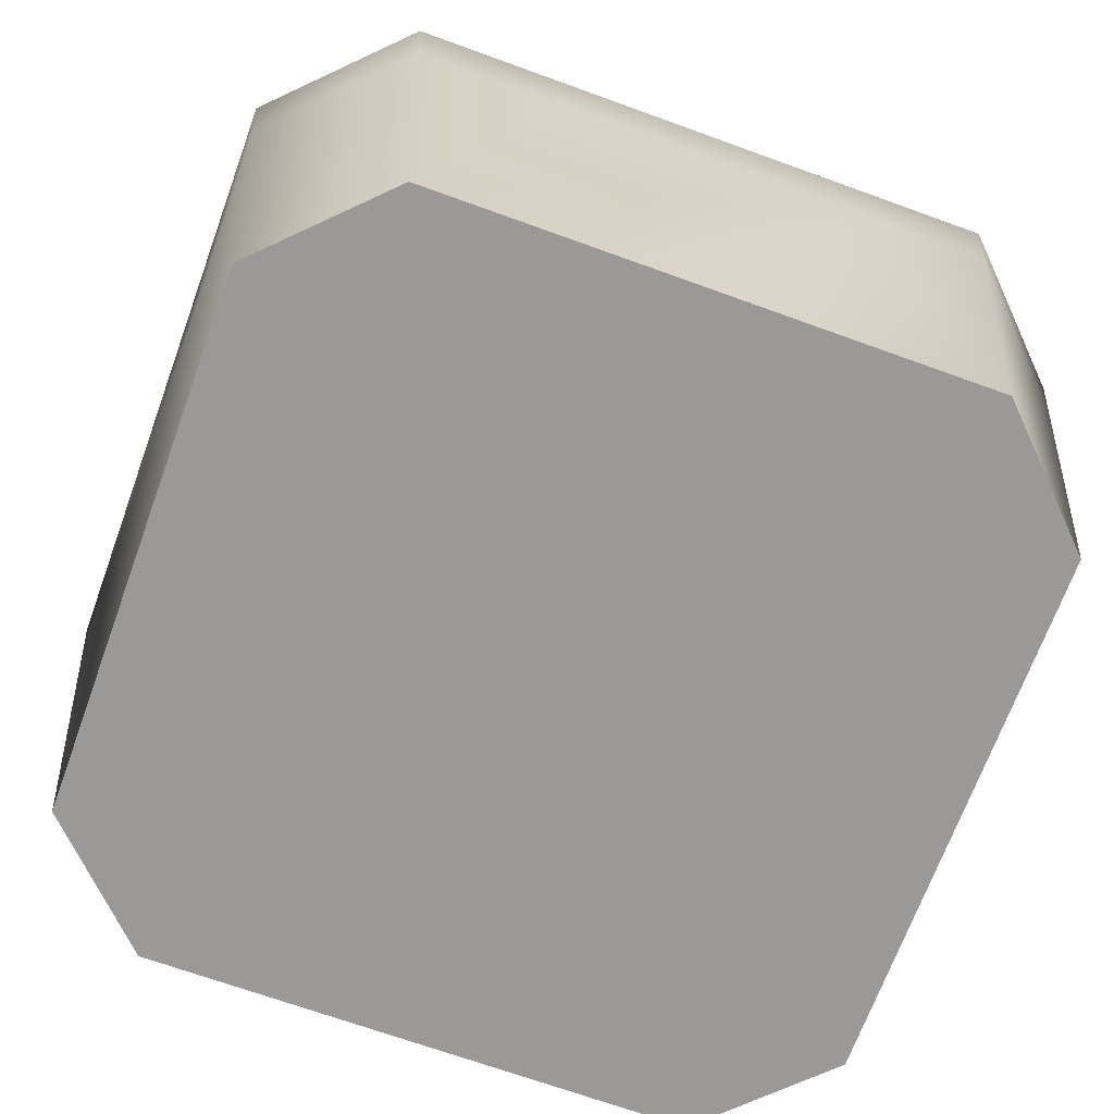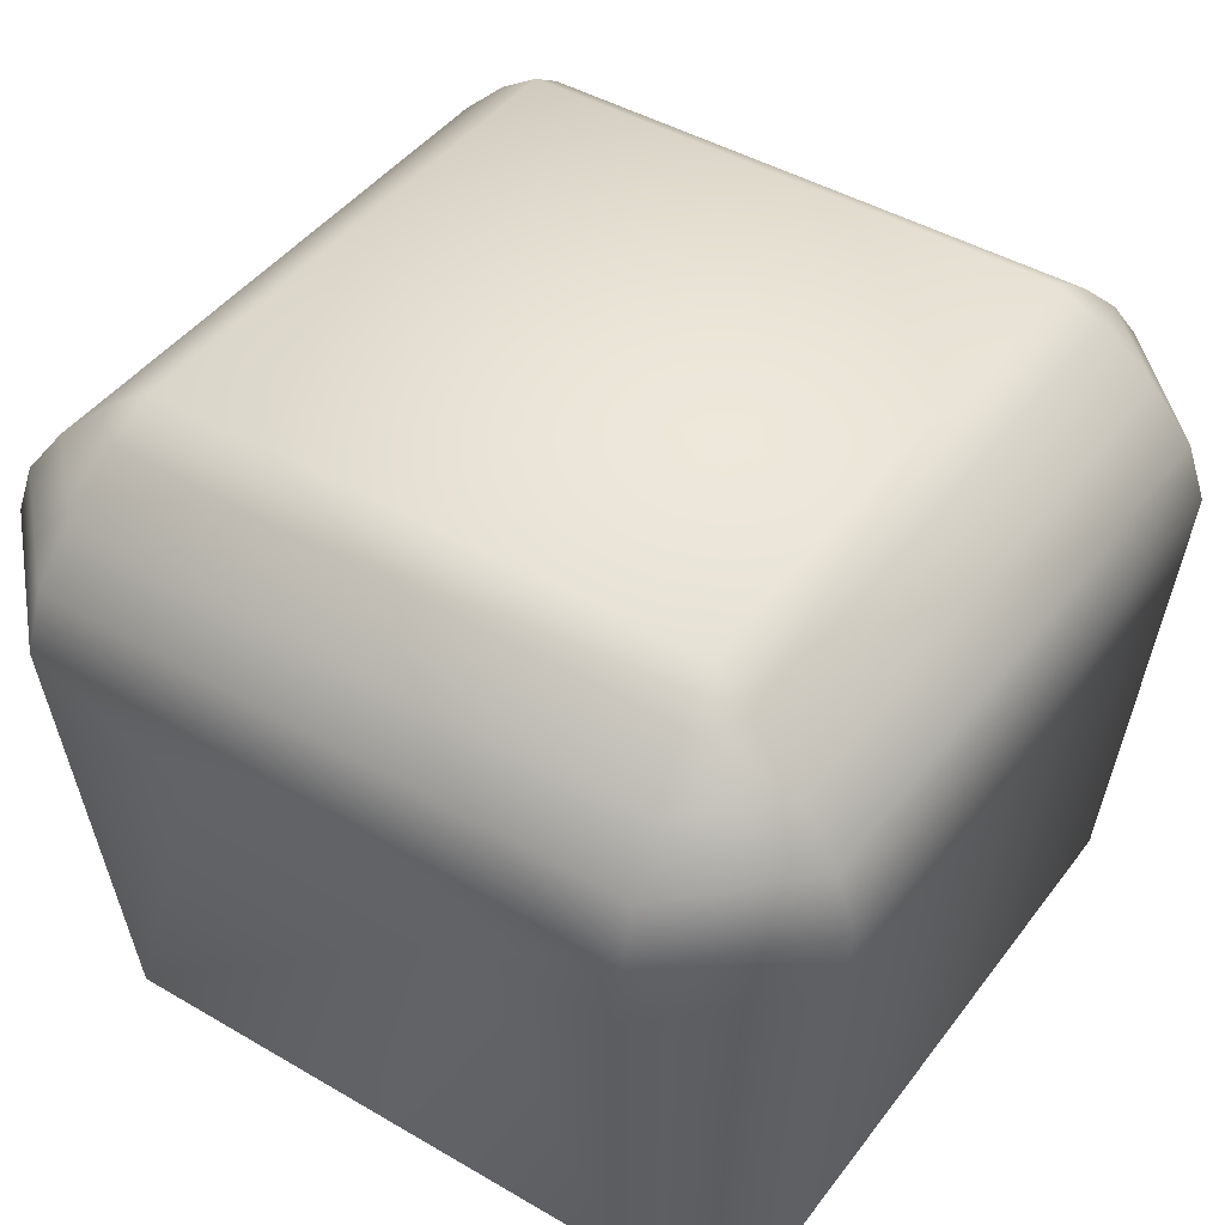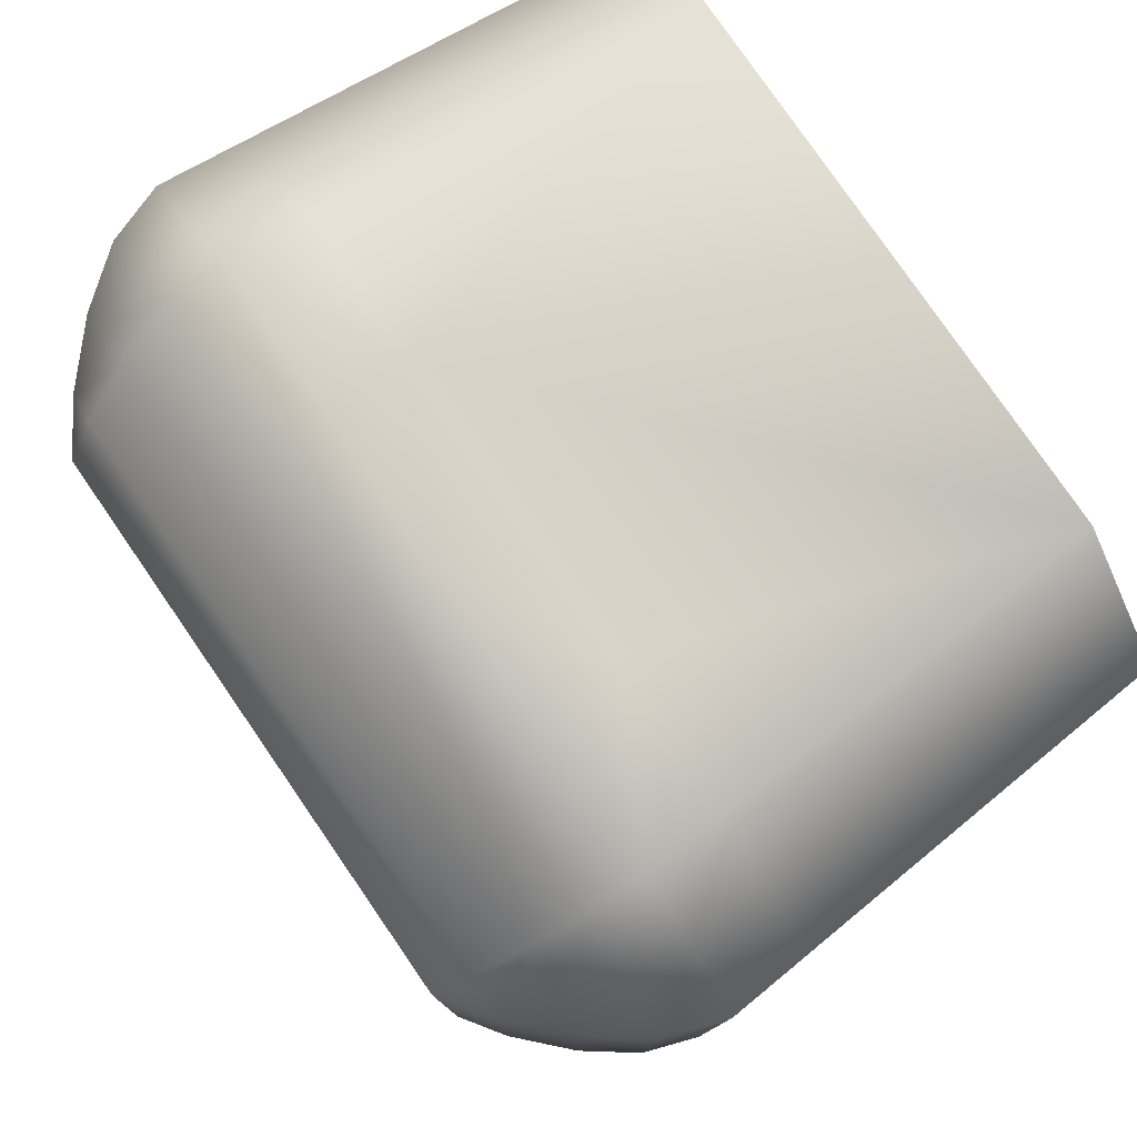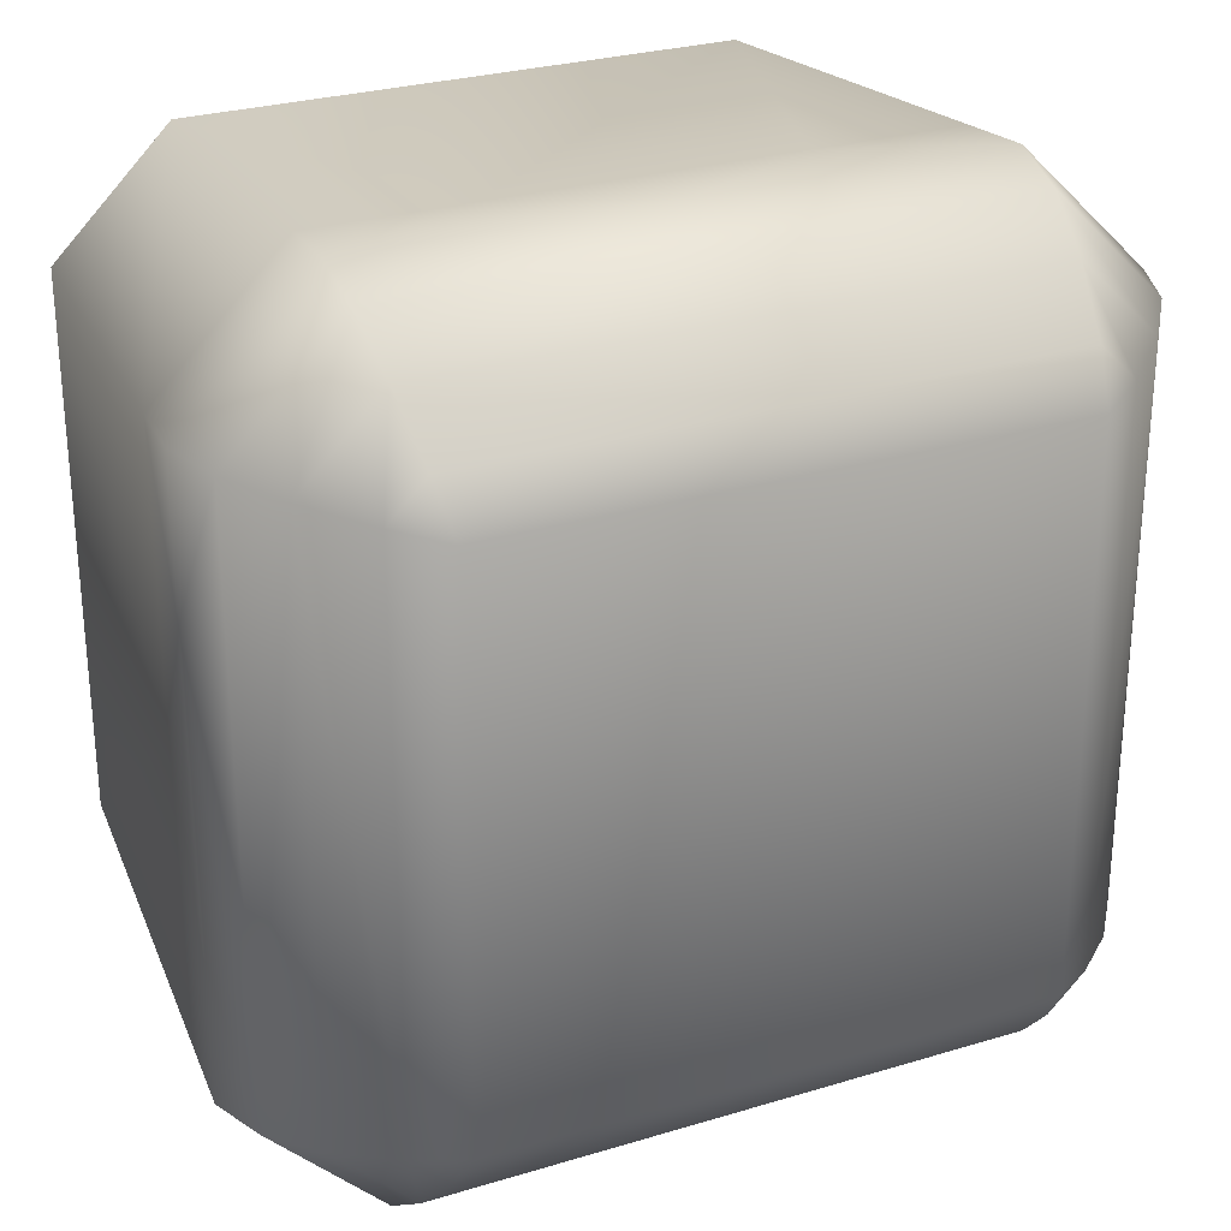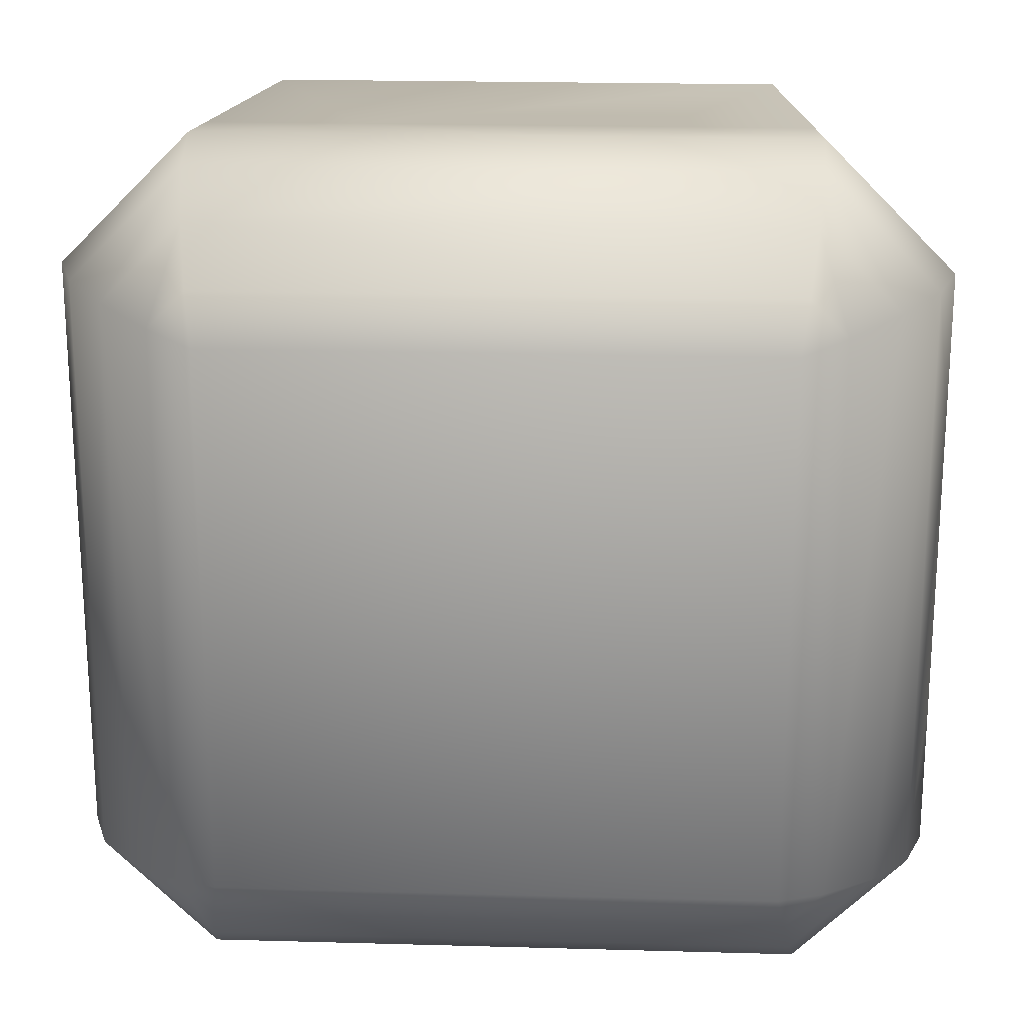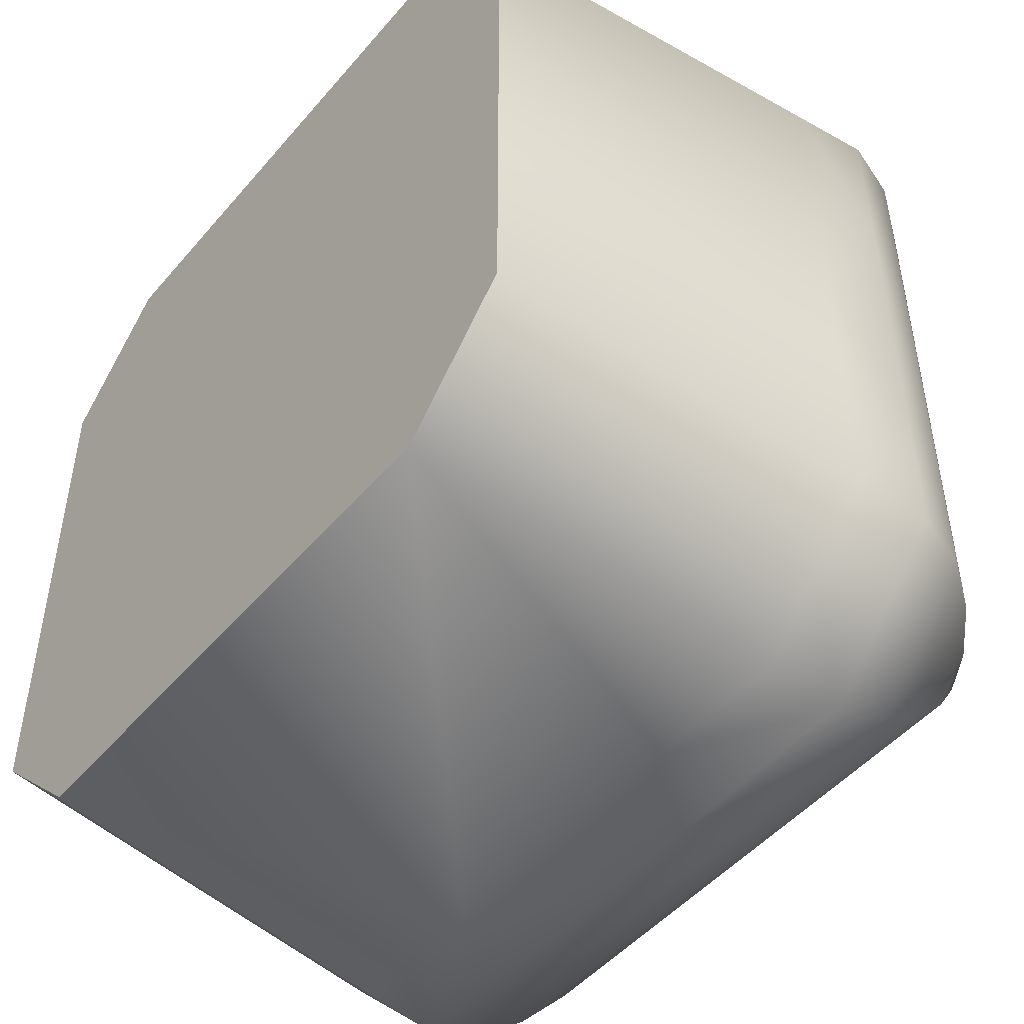
<metadata>
{"format":"obj","ext":"obj","renderer":"f3d","projection":"perspective","resolution":1024,"background":"white","views":[{"elev":-68.9,"azim":160.0,"up":"+Y"},{"elev":44.5,"azim":-145.7,"up":"+Y"},{"elev":79.1,"azim":-124.6,"up":"+Z"},{"elev":27.9,"azim":155.2,"up":"+Z"},{"elev":20.6,"azim":-177.1,"up":"+Z"},{"elev":-48.6,"azim":51.6,"up":"+Z"}]}
</metadata>
<code>
o Square-Island_2_Cube.001
v 6.432 14.17 -7.262
v 6.237 14.87 -6.237
v 7.262 14.17 -6.432
v -6.801 11.81 9.347
v -9.791 10.51 6.853
v -6.853 10.51 9.791
v -9.347 11.81 -6.801
v -6.853 10.51 -9.791
v -9.791 10.51 -6.853
v -6.237 14.87 -6.237
v 6.237 14.87 6.237
v 9.347 11.81 6.801
v 6.853 10.51 9.791
v 9.791 10.51 6.853
v 3e-06 10.51 -9.791
v -6.801 11.81 -9.347
v -3e-06 10.51 9.791
v -9.791 10.51 3.427
v -9.791 10.51 -3.427
v 9.347 11.81 -6.801
v 8.453 13.02 6.649
v -8.453 13.02 6.649
v -9.347 11.81 6.801
v -6.649 13.02 -8.453
v 9.791 10.51 3.427
v 9.791 10.51 -3.427
v 6.801 11.81 9.347
v 6.649 13.02 8.453
v -6.649 13.02 8.453
v -8.453 13.02 -6.649
v -3.375 8.751 -9.643
v 3.375 8.751 -9.643
v 6.237 0.02621 -8.91
v -9.643 8.751 -6.75
v -6.75 8.751 -9.643
v -6.75 8.751 9.643
v -9.643 8.751 6.75
v 9.643 8.751 6.75
v 6.75 8.751 9.643
v 6.75 8.751 -9.643
v 6.853 10.51 -9.791
v 9.643 8.751 -6.75
v 9.791 10.51 -6.853
v -9.643 8.751 -1e-06
v 3.375 8.751 9.643
v -6.432 14.17 -7.262
v 6.432 14.17 7.262
v 7.262 14.17 6.432
v -7.262 14.17 6.432
v -6.432 14.17 7.262
v -6.237 14.87 6.237
v -7.262 14.17 -6.432
v 6.649 13.02 -8.453
v 8.453 13.02 -6.649
v 6.801 11.81 -9.347
v -3.375 8.751 9.643
v -6.237 0.02621 8.91
v -8.91 0.02621 -6.237
v 9.643 8.751 5e-06
v 8.91 0.02621 6.237
v 8.91 0.02621 -6.237
v 6.237 0.02621 8.91
v -8.91 0.02621 6.237
v -6.237 0.02621 -8.91
f 1 2 3
f 4 5 6
f 7 8 9
f 10 11 2
f 12 13 14
f 15 8 16
f 4 6 17
f 18 7 19
f 20 21 12
f 4 22 23
f 7 24 16
f 25 26 20
f 27 21 28
f 4 28 29
f 23 30 7
f 31 32 33
f 34 8 35
f 36 6 37
f 38 13 39
f 40 41 42
f 42 43 26
f 37 18 44
f 39 13 45
f 46 2 1
f 47 48 11
f 49 50 51
f 52 10 46
f 11 3 2
f 20 53 54
f 11 50 47
f 10 49 51
f 55 43 41
f 3 53 1
f 48 28 21
f 49 29 50
f 46 30 52
f 3 21 54
f 1 24 46
f 50 28 47
f 52 22 49
f 16 53 55
f 56 36 57
f 44 34 58
f 59 38 60
f 40 61 33
f 38 62 60
f 36 63 57
f 58 35 64
f 41 32 15
f 45 17 56
f 17 45 13
f 13 38 14
f 56 17 6
f 6 36 56
f 37 6 5
f 42 41 43
f 26 25 59
f 25 14 38
f 38 59 25
f 59 42 26
f 8 34 9
f 15 31 8
f 8 31 35
f 31 15 32
f 32 41 40
f 44 19 34
f 34 19 9
f 19 44 18
f 18 37 5
f 4 23 5
f 7 16 8
f 10 51 11
f 12 27 13
f 16 55 15
f 55 41 15
f 17 13 27
f 27 4 17
f 18 5 23
f 23 7 18
f 7 9 19
f 20 54 21
f 4 29 22
f 7 30 24
f 26 43 20
f 20 12 25
f 12 14 25
f 27 12 21
f 4 27 28
f 23 22 30
f 32 40 33
f 33 64 31
f 64 35 31
f 46 10 2
f 11 48 3
f 20 55 53
f 11 51 50
f 10 52 49
f 55 20 43
f 3 54 53
f 48 47 28
f 49 22 29
f 46 24 30
f 3 48 21
f 1 53 24
f 50 29 28
f 52 30 22
f 16 24 53
f 57 62 45
f 62 39 45
f 45 56 57
f 58 63 44
f 63 37 44
f 60 61 59
f 61 42 59
f 40 42 61
f 38 39 62
f 36 37 63
f 58 34 35
f 33 63 58 64
f 61 62 57 63 33
f 61 60 62

</code>
